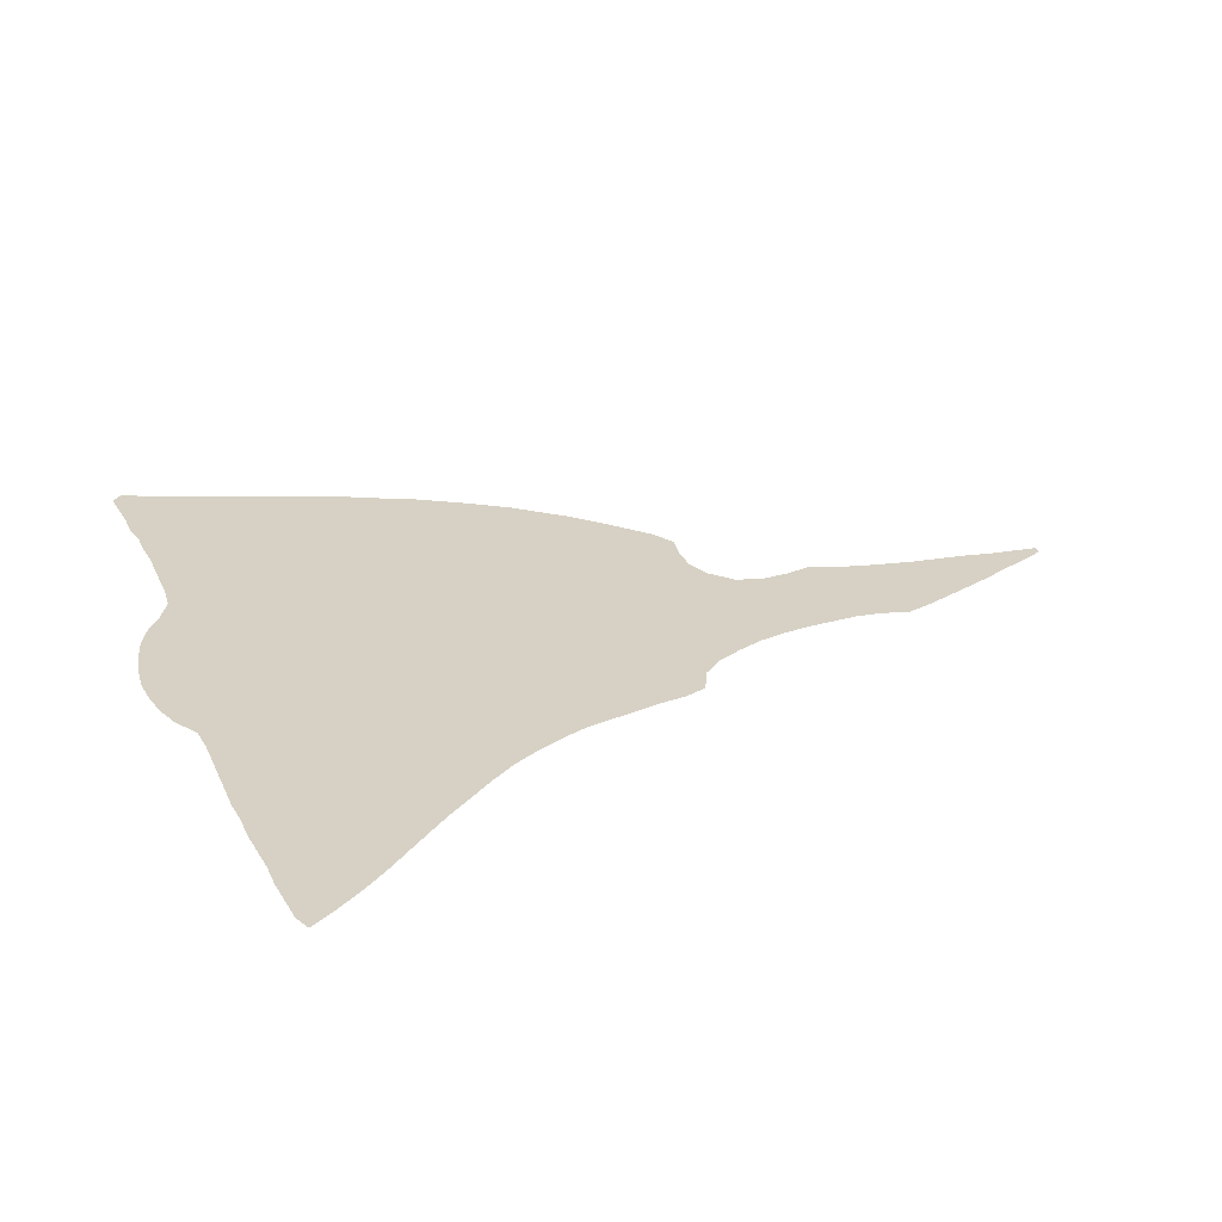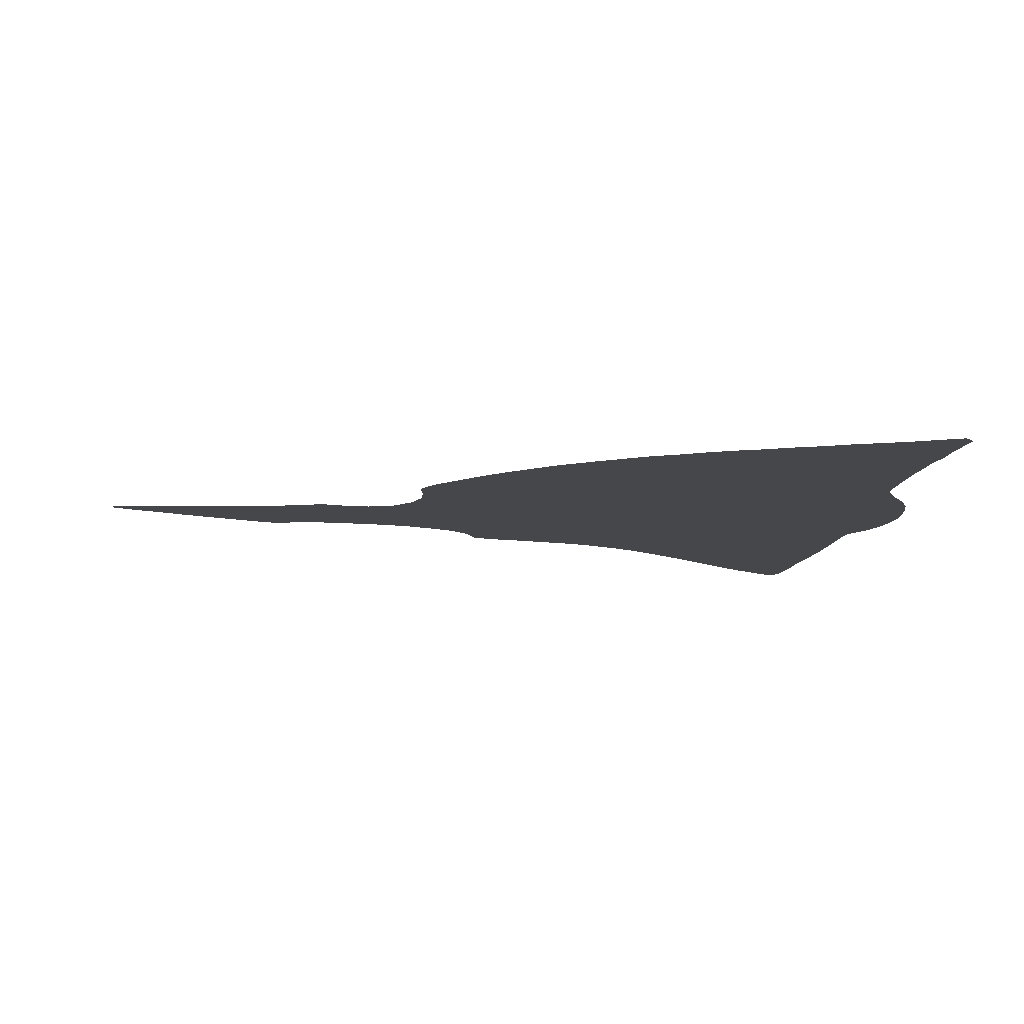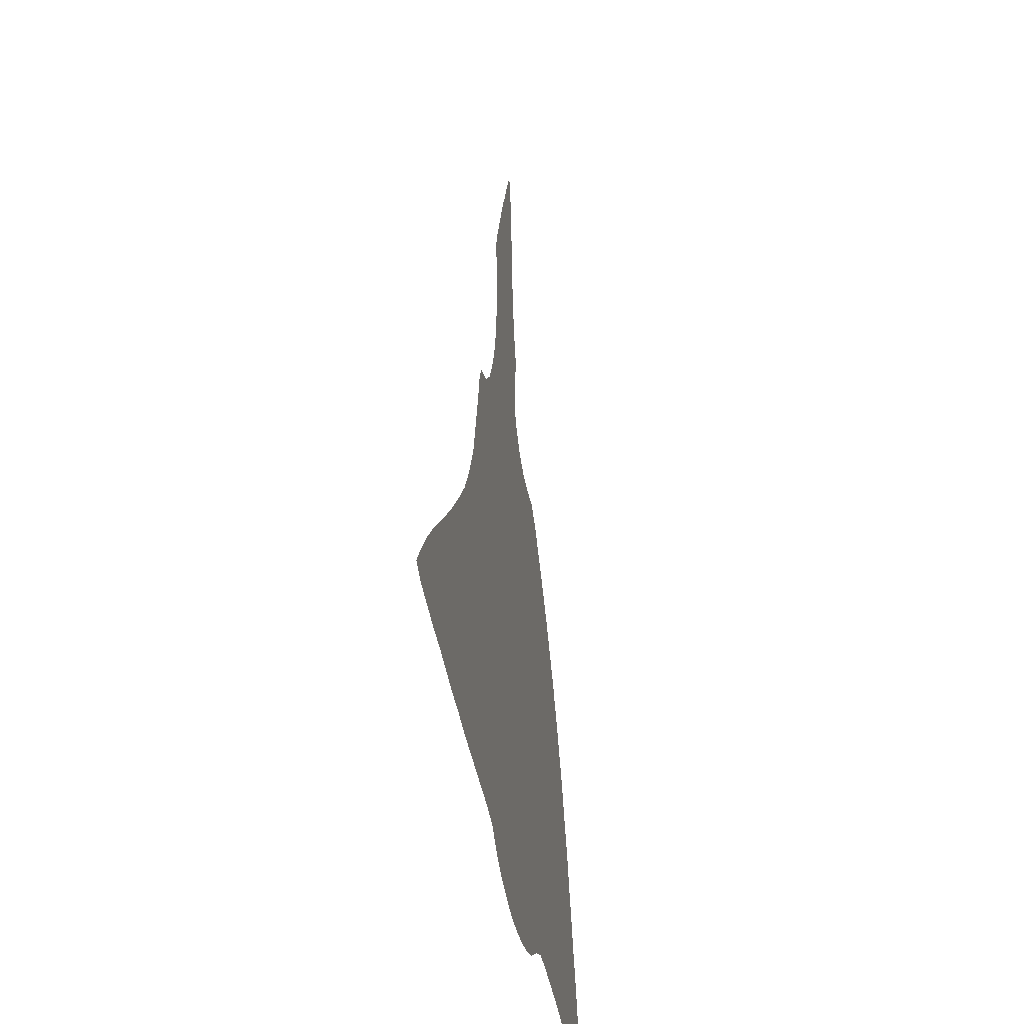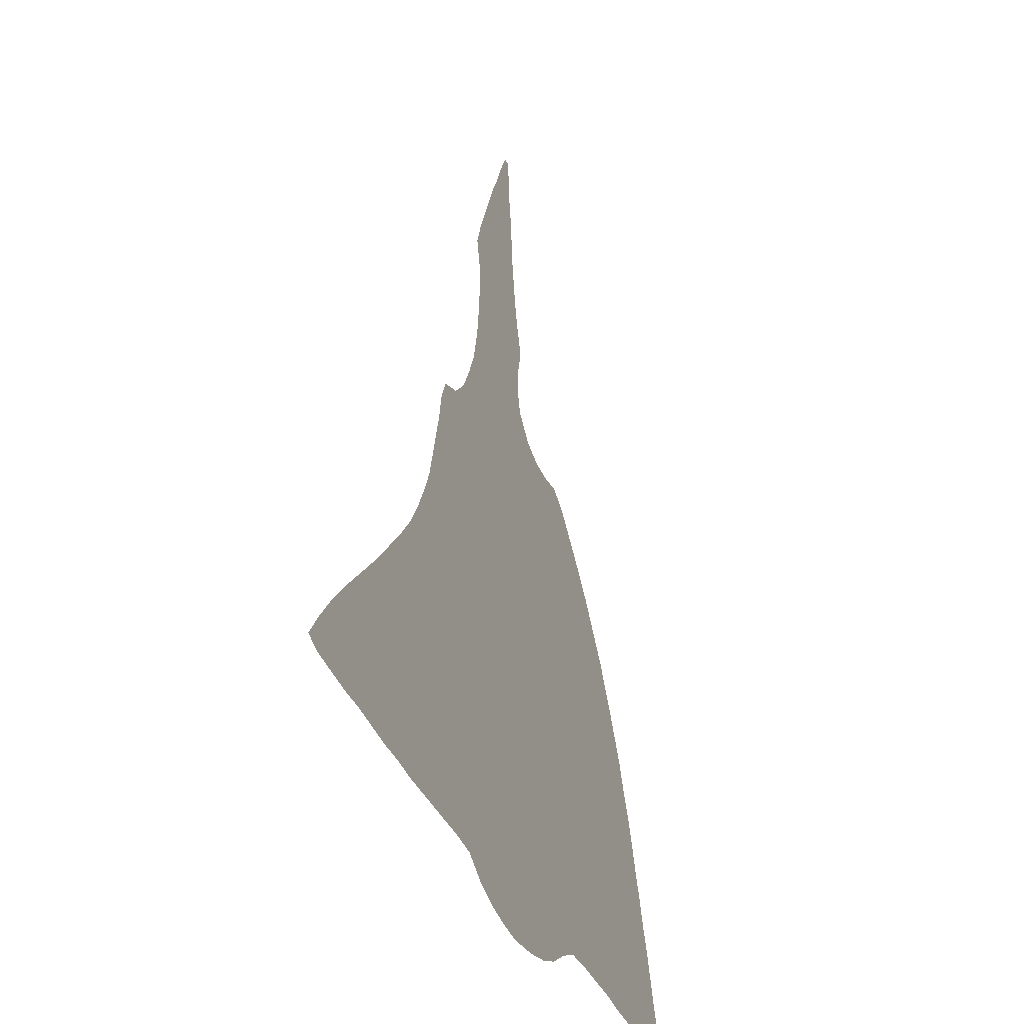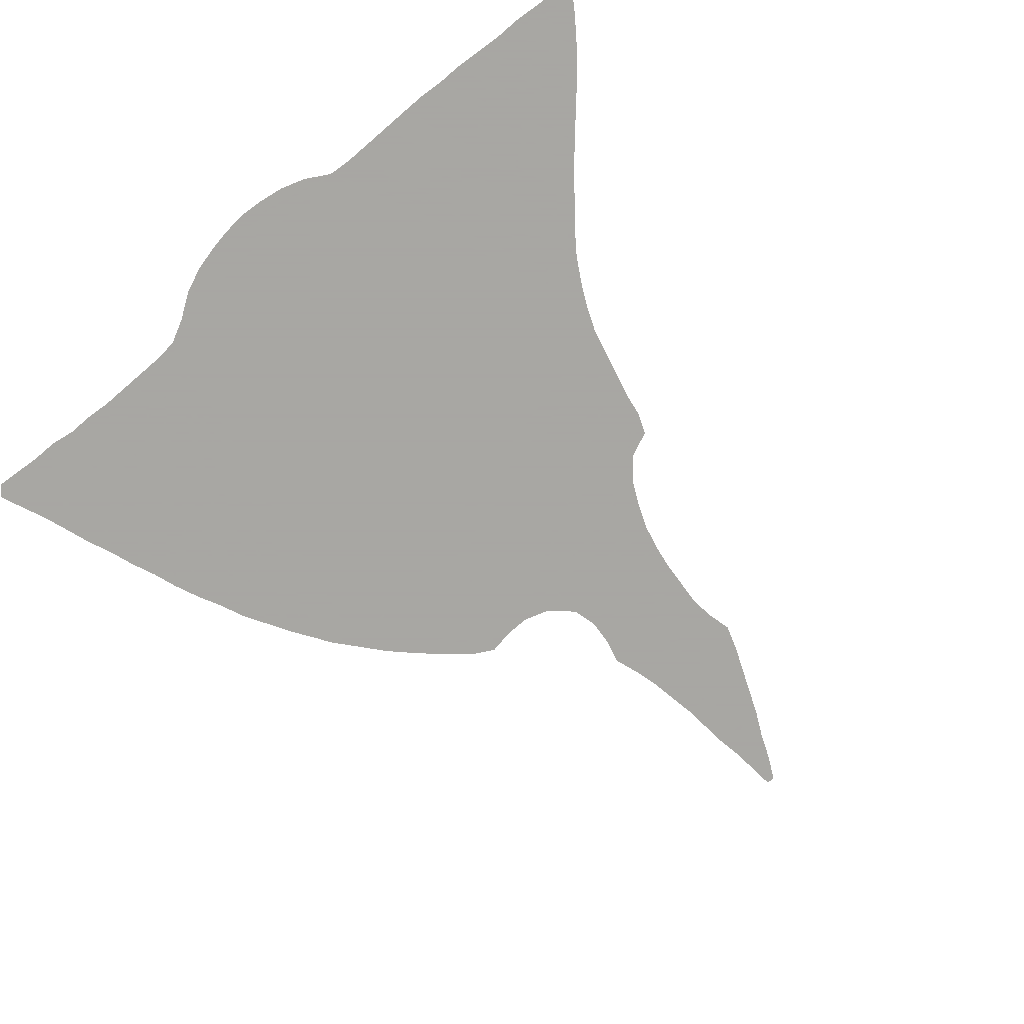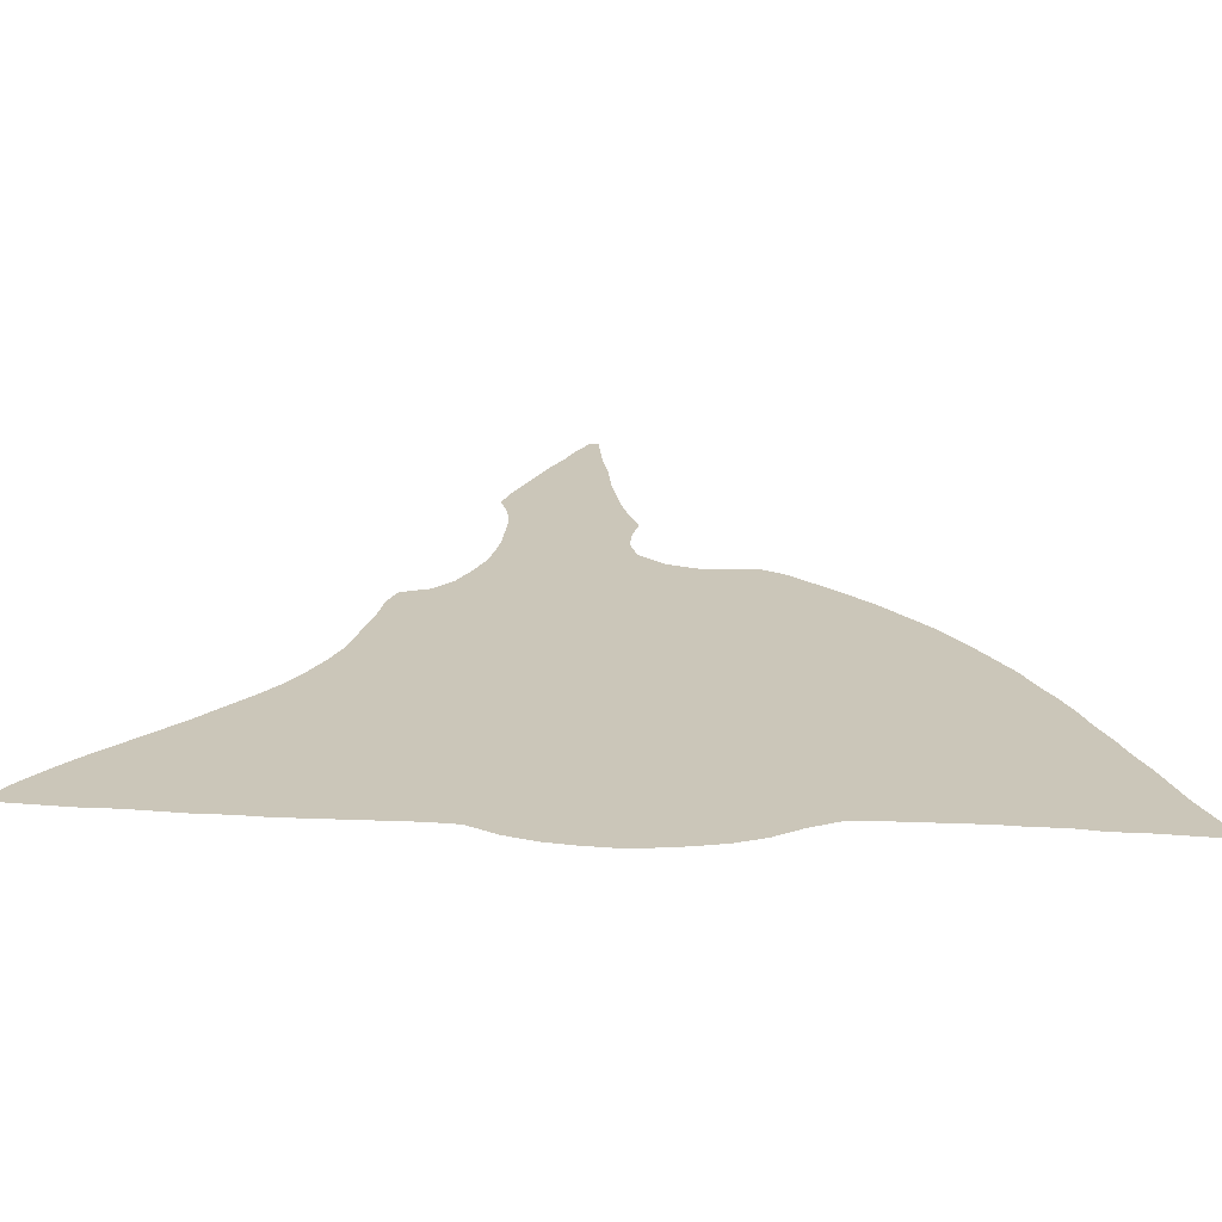
<metadata>
{"format":"obj","ext":"obj","renderer":"f3d","projection":"perspective","resolution":1024,"background":"white","views":[{"elev":26.7,"azim":70.2,"up":"+Z"},{"elev":-10.6,"azim":-96.1,"up":"+Z"},{"elev":-39.9,"azim":99.4,"up":"+Y"},{"elev":-35.8,"azim":110.6,"up":"+Y"},{"elev":-74.4,"azim":40.8,"up":"+Z"},{"elev":-69.4,"azim":178.1,"up":"+Y"}]}
</metadata>
<code>
v 0.1851 0.4784 0
v 0.2091 0.5072 0
v 0.2332 0.5361 0
v 0.262 0.5649 0
v 0.2885 0.5889 0
v 0.3125 0.6106 0
v 0.3389 0.625 0
v 0.3678 0.6202 0
v 0.3966 0.6202 0
v 0.4255 0.6298 0
v 0.4519 0.6539 0
v 0.4591 0.6827 0
v 0.4567 0.7115 0
v 0.4495 0.7404 0
v 0.4591 0.7692 0
v 0.4663 0.7981 0
v 0.4712 0.8269 0
v 0.476 0.8558 0
v 0.4784 0.8846 0
v 0.4808 0.9135 0
v 0.4856 0.9423 0
v 0.488 0.9711 0
v 0.4904 1 0
v 0.5 1 0
v 0.5144 0.9711 0
v 0.5264 0.9423 0
v 0.5409 0.9135 0
v 0.5529 0.8846 0
v 0.5649 0.8558 0
v 0.5769 0.8269 0
v 0.5865 0.7981 0
v 0.5793 0.7692 0
v 0.5769 0.7404 0
v 0.5793 0.7115 0
v 0.5817 0.6827 0
v 0.5865 0.6539 0
v 0.5938 0.625 0
v 0.6058 0.5961 0
v 0.6202 0.5673 0
v 0.6418 0.5433 0
v 0.6707 0.5312 0
v 0.6803 0.5072 0
v 0.6851 0.4784 0
v 0.6923 0.4495 0
v 0.6995 0.4207 0
v 0.7067 0.3918 0
v 0.7188 0.363 0
v 0.7332 0.3341 0
v 0.75 0.3053 0
v 0.7716 0.2764 0
v 0.7957 0.2476 0
v 0.8173 0.2212 0
v 0.8389 0.1971 0
v 0.863 0.1707 0
v 0.8894 0.1418 0
v 0.9135 0.113 0
v 0.9351 0.08414 0
v 0.9543 0.05529 0
v 0.9351 0.04808 0
v 0.9062 0.04567 0
v 0.8774 0.04327 0
v 0.8486 0.04327 0
v 0.8197 0.04086 0
v 0.7909 0.03846 0
v 0.762 0.03846 0
v 0.7332 0.03606 0
v 0.7043 0.03606 0
v 0.6755 0.03606 0
v 0.6466 0.03606 0
v 0.6178 0.03606 0
v 0.5889 0.03365 0
v 0.5601 0.01683 0
v 0.5312 0.007212 0
v 0.5024 0.002404 0
v 0.4736 0 0
v 0.4447 0.002404 0
v 0.4159 0.007212 0
v 0.387 0.01442 0
v 0.3582 0.02644 0
v 0.3293 0.04567 0
v 0.3005 0.0601 0
v 0.2716 0.0625 0
v 0.2428 0.0625 0
v 0.2139 0.0625 0
v 0.1851 0.0625 0
v 0.1562 0.0601 0
v 0.1274 0.0601 0
v 0.09856 0.05529 0
v 0.06971 0.05529 0
v 0.04086 0.05289 0
v 0.01202 0.05048 0
v 0 0.0625 0
v 0.01202 0.09135 0
v 0.02404 0.1202 0
v 0.03365 0.149 0
v 0.04327 0.1779 0
v 0.05529 0.2067 0
v 0.0649 0.2356 0
v 0.07692 0.2644 0
v 0.08654 0.2933 0
v 0.09856 0.3221 0
v 0.113 0.351 0
v 0.125 0.3798 0
v 0.1418 0.4087 0
v 0.1587 0.4375 0
v 0.1779 0.4663 0
f 77 80 78
f 71 80 77
f 22 24 23
f 18 28 19
f 18 29 28
f 46 80 47
f 47 80 71
f 71 77 76
f 81 102 82
f 2 81 46
f 46 81 80
f 21 25 22
f 22 25 24
f 19 27 20
f 19 28 27
f 17 29 18
f 71 73 72
f 71 74 73
f 74 76 75
f 71 76 74
f 51 67 52
f 49 69 50
f 88 95 94
f 84 99 85
f 5 8 6
f 6 8 7
f 20 26 21
f 20 27 26
f 21 26 25
f 54 63 55
f 52 67 66
f 52 66 65
f 50 69 68
f 51 68 67
f 50 68 51
f 47 71 48
f 48 71 49
f 49 71 70
f 49 70 69
f 88 94 89
f 91 93 92
f 90 93 91
f 89 93 90
f 89 94 93
f 87 95 88
f 83 99 84
f 78 80 79
f 85 99 98
f 2 106 81
f 81 106 105
f 81 105 104
f 13 34 33
f 13 15 14
f 13 33 15
f 55 63 62
f 52 65 53
f 54 64 63
f 53 65 64
f 53 64 54
f 40 42 41
f 40 43 42
f 40 44 43
f 87 96 95
f 83 100 99
f 1 106 2
f 81 103 102
f 81 104 103
f 15 32 16
f 15 33 32
f 11 38 37
f 11 37 36
f 9 40 39
f 9 44 40
f 3 9 4
f 4 9 5
f 5 9 8
f 56 61 60
f 55 62 56
f 56 62 61
f 9 45 44
f 3 45 9
f 2 46 45
f 2 45 3
f 86 97 87
f 87 97 96
f 85 97 86
f 85 98 97
f 82 102 101
f 82 101 83
f 83 101 100
f 16 30 17
f 16 32 30
f 17 30 29
f 11 36 12
f 12 36 35
f 12 34 13
f 12 35 34
f 57 60 59
f 56 60 57
f 57 59 58
f 30 32 31
f 10 38 11
f 10 39 38
f 9 39 10

</code>
